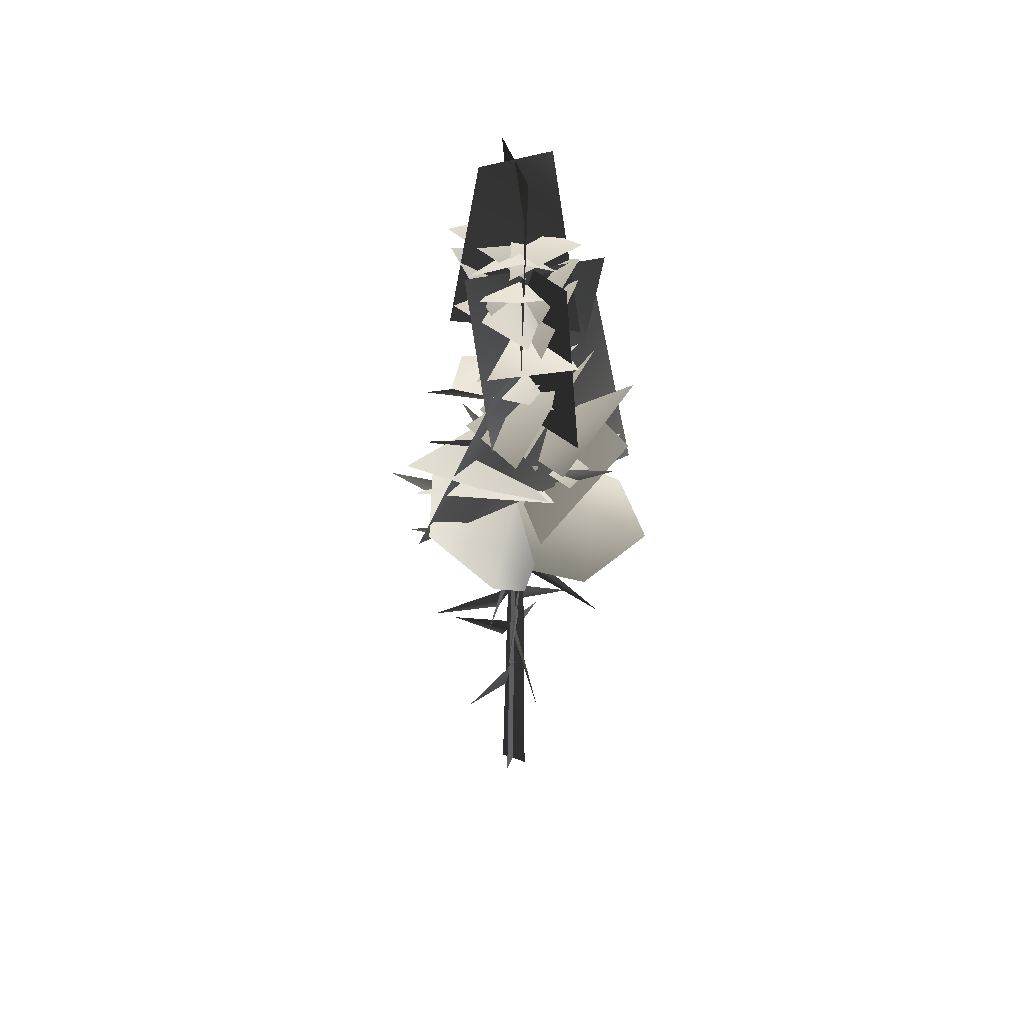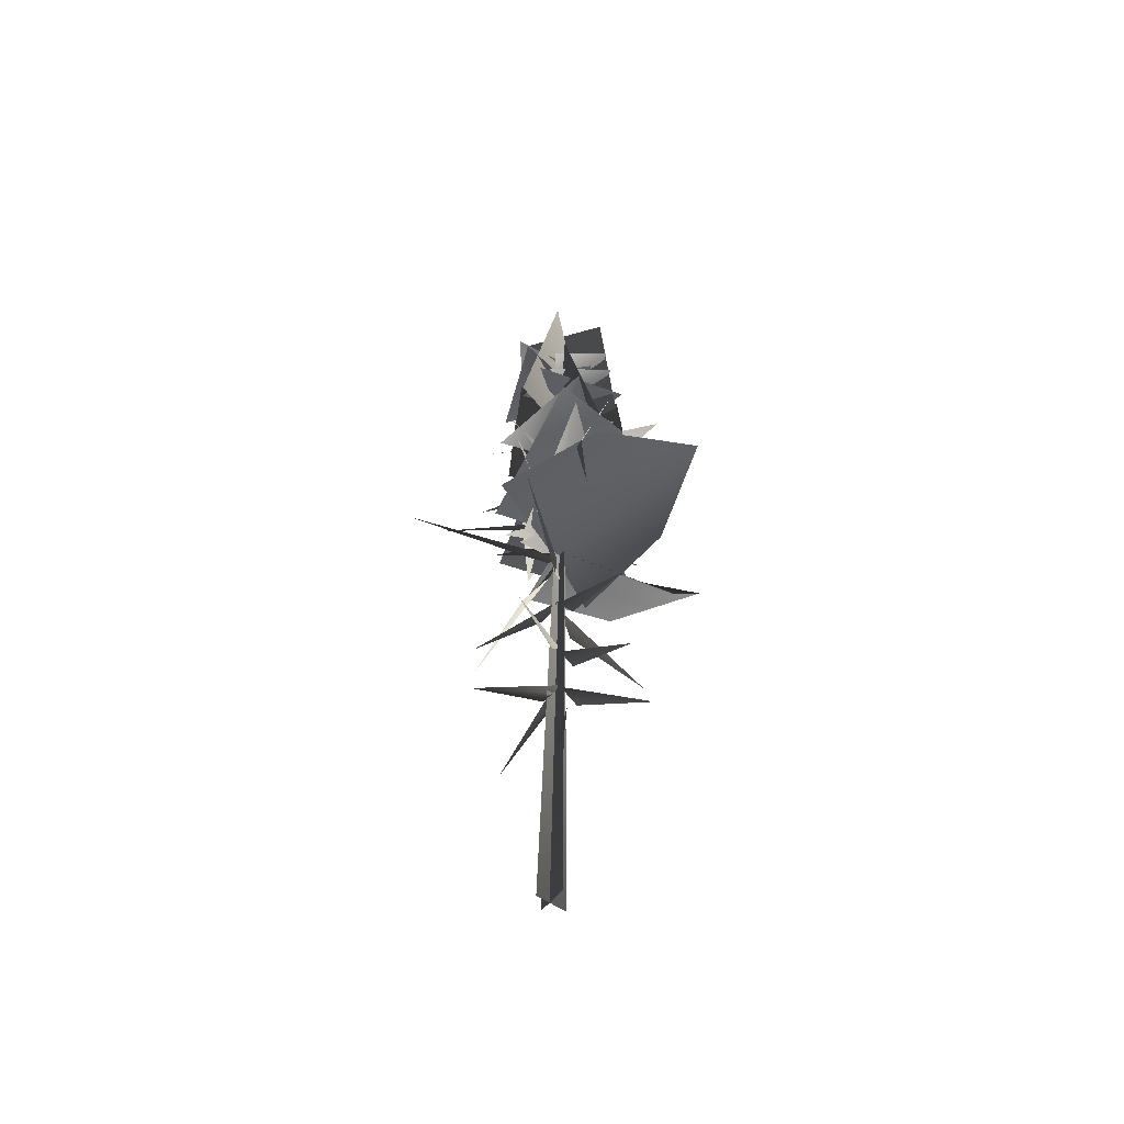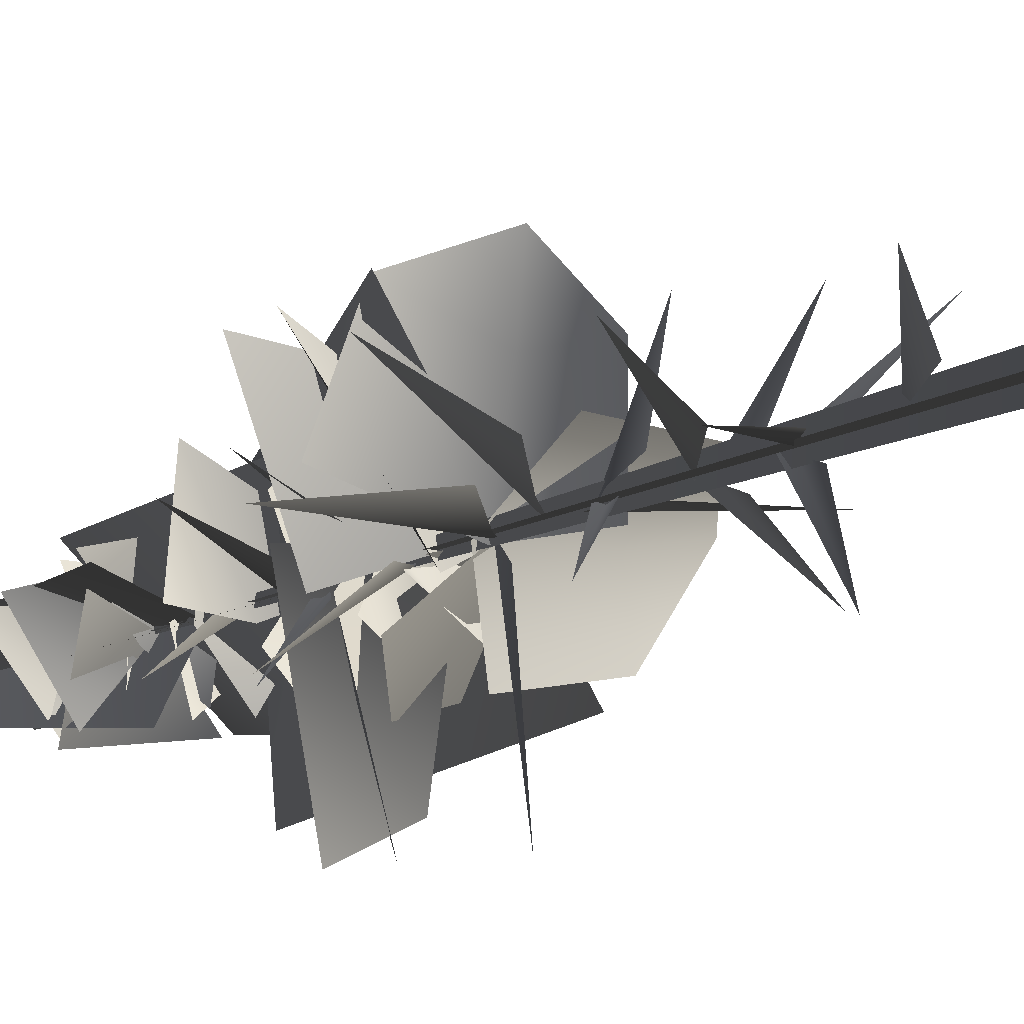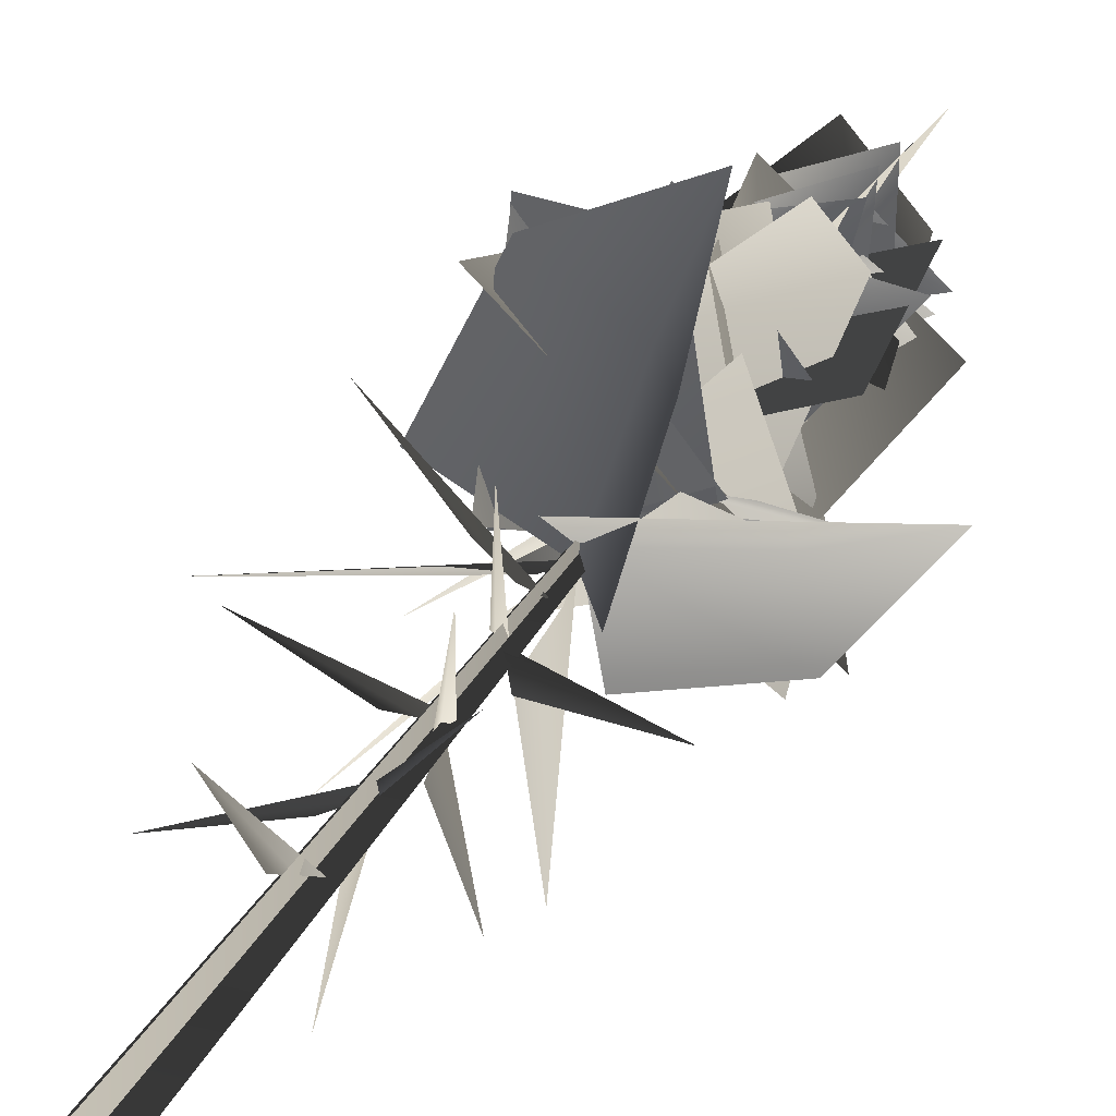
<metadata>
{"format":"obj","ext":"obj","renderer":"f3d","projection":"perspective","resolution":1024,"background":"white","views":[{"elev":45.7,"azim":25.0,"up":"+Y"},{"elev":-54.2,"azim":-35.1,"up":"+Y"},{"elev":-12.9,"azim":-36.9,"up":"+Z"},{"elev":26.6,"azim":20.3,"up":"+Z"}]}
</metadata>
<code>
v -0.8219 4.634 1.745
v 0.001828 5.39 0.1531
v 0.1904 5.732 -0.02254
v -0.07485 4.762 0.4978
v 0.09082 7.368 0.273
v 0.002557 7.713 0.0344
v 1.76 6.344 2.004
v 0.3862 6.743 0.4759
v 0.08869 7.497 -0.0815
v 0.02602 7.88 0.1007
v -0.2017 6.108 -2.277
v -0.0456 6.83 -0.318
v -0.09663 9.16 0.095
v 0.1692 9.484 0.004126
v -2.194 8.45 1.484
v -0.3848 8.598 0.4409
v 0.1629 9.094 -0.09227
v 0.03172 9.435 0.005348
v 1.132 7.871 -1.785
v 0.1799 8.511 -0.3413
v -0.06209 11.01 -0.04802
v 0.02625 11.4 0.09314
v -1.711 9.578 -1.487
v -0.3622 10.35 -0.08616
v 0.03158 11.12 0.2278
v 0.07603 11.46 -0.03032
v 0.3938 10.23 2.658
v 0.197 10.52 0.5948
v 2.705 14.19 0.3236
v 3.102 12.54 1.537
v 4.717 14.62 0.8057
v 0.01259 13.96 0.02732
v 0.2691 11.93 1.407
v 2.99 14.27 -1.379
v 0.3511 14.02 -1.968
v 0.001828 5.39 0.1531
v -0.8219 4.634 1.745
v 0.1904 5.732 -0.02254
v -0.07485 4.762 0.4978
v 0.09082 7.368 0.273
v 1.76 6.344 2.004
v 0.002557 7.713 0.0344
v 0.3862 6.743 0.4759
v 0.08869 7.497 -0.0815
v -0.2017 6.108 -2.277
v 0.02602 7.88 0.1007
v -0.0456 6.83 -0.318
v -0.09663 9.16 0.095
v -2.194 8.45 1.484
v 0.1692 9.484 0.004126
v -0.3848 8.598 0.4409
v 0.1629 9.094 -0.09227
v 1.132 7.871 -1.785
v 0.03172 9.435 0.005348
v 0.1799 8.511 -0.3413
v -0.06209 11.01 -0.04802
v -1.711 9.578 -1.487
v 0.02625 11.4 0.09314
v -0.3622 10.35 -0.08616
v 0.03158 11.12 0.2278
v 0.3938 10.23 2.658
v 0.07603 11.46 -0.03032
v 0.197 10.52 0.5948
v 2.705 14.19 0.3236
v 4.717 14.62 0.8057
v 3.102 12.54 1.537
v 0.01259 13.96 0.02732
v 0.2691 11.93 1.407
v 2.99 14.27 -1.379
v 0.3511 14.02 -1.968
v -0.6239 12.02 0.9647
v -2.547 13.07 2.238
v -0.1718 12.32 0.2828
v 0.2244 12.51 0.004887
v -0.6239 12.02 0.9647
v -0.1718 12.32 0.2828
v -2.547 13.07 2.238
v 0.2244 12.51 0.004887
v 1.027 18.52 -1.099
v 1.957 19.48 1.674
v -1.036 17.18 1.163
v 1.532 18.18 3.152
v -1.167 14.3 -1.317
v 1.005 17.13 -1.811
v 1.525 13.3 1.308
v 3.344 16.22 -1.011
v 1.585 14.51 0.6128
v 0.287 16.77 3.037
v -1.68 15.27 -0.6746
v -1.96 16.93 3.21
v -0.913 15.76 -0.4787
v 1.664 18.53 -2.254
v 1.068 16.95 1.479
v 1.506 17.67 -3.662
v -0.6306 20.59 -1.58
v 1.062 20.49 1.777
v 0.9696 26.47 1.214
v -0.7191 26.26 -0.7681
v 1.864 20.6 -0.4691
v -1.716 20.6 0.6696
v -0.5906 26.39 0.9398
v 0.8387 26.34 -0.6294
v 1.208 17.57 -1.938
v -0.755 23.07 1.582
v 0.3705 17.64 2.31
v 2.296 23.01 -1.019
v -1.385 17.3 -0.4938
v 1.918 22.97 0.744
v 2.489 17.45 0.9168
v -1.086 23.06 -0.3508
v -1.541 14.05 3.476
v 3.108 15.11 -1.74
v 1.279 20.33 -2.89
v 0.4644 19.85 2.292
v 1.027 18.52 -1.099
v -1.036 17.18 1.163
v 1.957 19.48 1.674
v 1.532 18.18 3.152
v -1.167 14.3 -1.317
v 1.525 13.3 1.308
v 1.005 17.13 -1.811
v 3.344 16.22 -1.011
v 1.585 14.51 0.6128
v -1.68 15.27 -0.6746
v 0.287 16.77 3.037
v -1.96 16.93 3.21
v -0.913 15.76 -0.4787
v 1.068 16.95 1.479
v 1.664 18.53 -2.254
v 1.506 17.67 -3.662
v -0.6306 20.59 -1.58
v 0.9696 26.47 1.214
v 1.062 20.49 1.777
v -0.7191 26.26 -0.7681
v 1.864 20.6 -0.4691
v -0.5906 26.39 0.9398
v -1.716 20.6 0.6696
v 0.8387 26.34 -0.6294
v 1.208 17.57 -1.938
v 0.3705 17.64 2.31
v -0.755 23.07 1.582
v 2.296 23.01 -1.019
v -1.385 17.3 -0.4938
v 2.489 17.45 0.9168
v 1.918 22.97 0.744
v -1.086 23.06 -0.3508
v -1.541 14.05 3.476
v 1.279 20.33 -2.89
v 3.108 15.11 -1.74
v 0.4644 19.85 2.292
v -0.04531 7.41 0.0078
v 0.1584 7.767 0.1283
v -2.389 6.298 -0.3118
v -0.384 6.776 0.05368
v 0.1726 9.074 0.1403
v 0.2072 9.444 -0.07403
v 0.8554 7.802 2.319
v 0.335 8.418 0.3869
v 0.175 11.03 0.05164
v -0.08107 11.46 -0.06074
v 2.989 9.673 0.06142
v 0.5605 10.27 -0.05308
v 0.8896 14.14 2.746
v -1.095 14.71 3.642
v 1.592 14.84 4.834
v 0.08698 13.69 -0.07205
v -2.434 14.31 0.7923
v 1.676 12.73 2.819
v 1.043 11.96 0.01557
v -0.04531 7.41 0.0078
v -2.389 6.298 -0.3118
v 0.1584 7.767 0.1283
v -0.384 6.776 0.05368
v 0.1726 9.074 0.1403
v 0.8554 7.802 2.319
v 0.2072 9.444 -0.07403
v 0.335 8.418 0.3869
v 0.175 11.03 0.05164
v 2.989 9.673 0.06142
v -0.08107 11.46 -0.06074
v 0.5605 10.27 -0.05308
v -0.3127 12.56 -1.174
v 0.06954 12.69 -4.306
v 0.1043 13.2 -0.3952
v 0.1365 13.63 0.0799
v -0.3127 12.56 -1.174
v 0.1043 13.2 -0.3952
v 0.06954 12.69 -4.306
v 0.1365 13.63 0.0799
v -0.2388 13.16 -0.02129
v 0.2647 13.69 0.02636
v -4.598 12.32 -0.4178
v -1.105 12.36 0.3168
v -0.2388 13.16 -0.02129
v -4.598 12.32 -0.4178
v 0.2647 13.69 0.02636
v -1.105 12.36 0.3168
v 0.8896 14.14 2.746
v 1.592 14.84 4.834
v -1.095 14.71 3.642
v 0.08698 13.69 -0.07205
v -2.434 14.31 0.7923
v 1.676 12.73 2.819
v 1.043 11.96 0.01557
v -0.00232 24.04 0.1608
v -0.5633 23.5 -0.9647
v 1.866 23.76 -0.3561
v -0.00232 24.04 0.1608
v 1.866 23.76 -0.3561
v 0.458 23.23 1.285
v 0.262 24.05 0.05665
v 0.8166 23.17 1.009
v -1.79 23.72 0.4963
v 0.262 24.05 0.05665
v -1.79 23.72 0.4963
v -0.2845 23.51 -1.429
v 0.08431 23.32 -0.09593
v 1.327 22.61 -0.3511
v 0.9456 24.15 1.566
v 0.08431 23.32 -0.09593
v 0.9456 24.15 1.566
v -0.8665 22.85 1.208
v 0.06471 22.38 -0.103
v 1.193 21.58 -0.4551
v 1.003 22.95 1.686
v 0.06471 22.38 -0.103
v 1.003 22.95 1.686
v -0.9867 21.89 1.106
v 0.002493 22.37 0.1101
v -0.2744 21.9 -1.302
v 1.786 23.19 -0.4656
v 0.002493 22.37 0.1101
v 1.786 23.19 -0.4656
v 1.206 21.64 0.942
v -0.004171 21.22 0.1129
v -0.009851 20.55 -1.411
v 1.758 22.43 -0.4909
v -0.004171 21.22 0.1129
v 1.758 22.43 -0.4909
v 1.427 20.74 1.25
v 0.03812 22.07 -0.08276
v 0.5951 21.04 -1.114
v 1.282 21.48 1.829
v 0.03812 22.07 -0.08276
v 1.282 21.48 1.829
v -1.367 21.59 1.093
v 0.2821 22.25 -0.03699
v 0.1295 21.28 1.201
v -1.596 23.28 0.7077
v 0.2821 22.25 -0.03699
v -1.596 23.28 0.7077
v -0.973 22.02 -1.468
v 0.2284 22 0.1644
v -1.296 21.39 0.4833
v -0.6342 23.17 -1.53
v 0.2284 22 0.1644
v -0.6342 23.17 -1.53
v 1.067 21.44 -1.418
v -0.02171 20.55 -0.02979
v 0.3922 19.55 -1.472
v 2.46 20.54 0.9915
v -0.02171 20.55 -0.02979
v 2.46 20.54 0.9915
v -0.3266 19.73 1.843
v 0.2209 19.3 -0.1854
v 1.692 18.25 0.4956
v -0.8307 19.75 2.428
v 0.2209 19.3 -0.1854
v -0.8307 19.75 2.428
v -1.848 18.49 -0.2897
v -0.5475 18.01 -0.8052
v 1.396 19.2 -1.456
v 0.948 18.89 0.7383
v 1.293 18.35 -2.3
v -0.9167 17.3 0.4577
v 1.812 17.41 -3.012
v 0.9079 15.36 0.3567
v 0.4831 17.99 -3.785
v -0.1276 15.89 0.01949
v -1.105 14.92 -0.9464
v 3.211 18.25 -1.502
v -0.1276 15.89 0.01949
v 3.211 18.25 -1.502
v 1.785 15.4 0.2822
v 0.04929 15.38 -0.09481
v -0.9386 14.14 -0.4535
v 2.912 16.18 -1.449
v 0.04929 15.38 -0.09481
v 2.912 16.18 -1.449
v 2.006 14.97 0.2439
v 0.1257 14.79 -0.2469
v 1.693 14.58 0.6594
v -1.649 16.1 3.401
v 0.1257 14.79 -0.2469
v -1.649 16.1 3.401
v -1.26 13.67 0.2172
v -0.00232 24.04 0.1608
v 1.866 23.76 -0.3561
v -0.5633 23.5 -0.9647
v -0.00232 24.04 0.1608
v 0.458 23.23 1.285
v 1.866 23.76 -0.3561
v 0.262 24.05 0.05665
v -1.79 23.72 0.4963
v 0.8166 23.17 1.009
v 0.262 24.05 0.05665
v -0.2845 23.51 -1.429
v -1.79 23.72 0.4963
v 0.08431 23.32 -0.09593
v 0.9456 24.15 1.566
v 1.327 22.61 -0.3511
v 0.08431 23.32 -0.09593
v -0.8665 22.85 1.208
v 0.9456 24.15 1.566
v 0.06471 22.38 -0.103
v 1.003 22.95 1.686
v 1.193 21.58 -0.4551
v 0.06471 22.38 -0.103
v -0.9867 21.89 1.106
v 1.003 22.95 1.686
v 0.002493 22.37 0.1101
v 1.786 23.19 -0.4656
v -0.2744 21.9 -1.302
v 0.002493 22.37 0.1101
v 1.206 21.64 0.942
v 1.786 23.19 -0.4656
v -0.004171 21.22 0.1129
v 1.758 22.43 -0.4909
v -0.009851 20.55 -1.411
v -0.004171 21.22 0.1129
v 1.427 20.74 1.25
v 1.758 22.43 -0.4909
v 0.03812 22.07 -0.08276
v 1.282 21.48 1.829
v 0.5951 21.04 -1.114
v 0.03812 22.07 -0.08276
v -1.367 21.59 1.093
v 1.282 21.48 1.829
v 0.2821 22.25 -0.03699
v -1.596 23.28 0.7077
v 0.1295 21.28 1.201
v 0.2821 22.25 -0.03699
v -0.973 22.02 -1.468
v -1.596 23.28 0.7077
v 0.2284 22 0.1644
v -0.6342 23.17 -1.53
v -1.296 21.39 0.4833
v 0.2284 22 0.1644
v 1.067 21.44 -1.418
v -0.6342 23.17 -1.53
v -0.02171 20.55 -0.02979
v 2.46 20.54 0.9915
v 0.3922 19.55 -1.472
v -0.02171 20.55 -0.02979
v -0.3266 19.73 1.843
v 2.46 20.54 0.9915
v 0.2209 19.3 -0.1854
v -0.8307 19.75 2.428
v 1.692 18.25 0.4956
v 0.2209 19.3 -0.1854
v -1.848 18.49 -0.2897
v -0.8307 19.75 2.428
v -0.5475 18.01 -0.8052
v 0.948 18.89 0.7383
v 1.396 19.2 -1.456
v 1.293 18.35 -2.3
v -0.9167 17.3 0.4577
v 0.9079 15.36 0.3567
v 1.812 17.41 -3.012
v 0.4831 17.99 -3.785
v -0.1276 15.89 0.01949
v 3.211 18.25 -1.502
v -1.105 14.92 -0.9464
v -0.1276 15.89 0.01949
v 1.785 15.4 0.2822
v 3.211 18.25 -1.502
v 0.04929 15.38 -0.09481
v 2.912 16.18 -1.449
v -0.9386 14.14 -0.4535
v 0.04929 15.38 -0.09481
v 2.006 14.97 0.2439
v 2.912 16.18 -1.449
v 0.1257 14.79 -0.2469
v -1.649 16.1 3.401
v 1.693 14.58 0.6594
v 0.1257 14.79 -0.2469
v -1.26 13.67 0.2172
v -1.649 16.1 3.401
v -0.02939 17.14 -0.07939
v 0.0731 17.39 0.1737
v -1.543 16.64 -1.701
v -0.3343 16.66 -0.3404
v 0.1185 18.26 -0.001785
v 0.4541 18.57 -0.04601
v -2.432 17.84 0.9957
v -0.326 17.72 0.3081
v -0.02939 17.14 -0.07939
v -1.543 16.64 -1.701
v 0.0731 17.39 0.1737
v -0.3343 16.66 -0.3404
v 0.1185 18.26 -0.001785
v -2.432 17.84 0.9957
v 0.4541 18.57 -0.04601
v -0.326 17.72 0.3081
v 0.02859 15.24 -0.08466
v 0.3685 15.59 0.1496
v -2.721 14.93 -1.908
v -0.6982 14.7 -0.2072
v 0.02859 15.24 -0.08466
v -2.721 14.93 -1.908
v 0.3685 15.59 0.1496
v -0.6982 14.7 -0.2072
v 0.05653 19.68 -0.07689
v 0.3607 19.98 0.02084
v -1.81 19.08 -1.254
v -0.4066 19.12 0.001259
v 0.05653 19.68 -0.07689
v -1.81 19.08 -1.254
v 0.3607 19.98 0.02084
v -0.4066 19.12 0.001259
v -0.1009 15.93 -0.04241
v 0.288 16.1 -0.1281
v -2.336 16.18 1.377
v -0.6181 15.53 0.2952
v -0.1009 15.93 -0.04241
v -2.336 16.18 1.377
v 0.288 16.1 -0.1281
v -0.6181 15.53 0.2952
v 0.3288 14.7 0.1077
v -0.1616 14.76 -0.03588
v 3.221 15.89 -0.1187
v 1.16 14.46 0.07883
v 0.3288 14.7 0.1077
v 3.221 15.89 -0.1187
v -0.1616 14.76 -0.03588
v 1.16 14.46 0.07883
v -0.0802 -0.2054 -0.4107
v 0.2675 25.89 0.1726
v -0.04635 -0.2107 0.4553
v 0.412 -0.2054 -0.07356
v 0.2675 25.89 0.1726
v -0.4545 -0.2107 -0.05369
v -0.0802 -0.2054 -0.4107
v -0.04635 -0.2107 0.4553
v 0.2675 25.89 0.1726
v 0.412 -0.2054 -0.07356
v -0.4545 -0.2107 -0.05369
v 0.2675 25.89 0.1726
g MEP_Con_01_g_LOD_01(Clone)_12286_344
f 1 3 2
f 4 1 2
f 5 7 6
f 8 7 5
f 9 11 10
f 12 11 9
f 13 15 14
f 16 15 13
f 17 19 18
f 20 19 17
f 21 23 22
f 24 23 21
f 25 27 26
f 28 27 25
f 29 31 30
f 32 29 30
f 33 32 30
f 29 32 34
f 31 29 34
f 32 35 34
f 36 38 37
f 39 36 37
f 40 42 41
f 43 40 41
f 44 46 45
f 47 44 45
f 48 50 49
f 51 48 49
f 52 54 53
f 55 52 53
f 56 58 57
f 59 56 57
f 60 62 61
f 63 60 61
f 64 66 65
f 67 66 64
f 68 66 67
f 64 69 67
f 65 69 64
f 67 69 70
f 71 73 72
f 73 74 72
f 75 77 76
f 76 77 78
f 79 81 80
f 81 82 80
f 83 85 84
f 85 86 84
f 87 89 88
f 89 90 88
f 91 93 92
f 94 91 92
f 95 97 96
f 98 97 95
f 99 101 100
f 102 101 99
f 103 105 104
f 106 103 104
f 107 109 108
f 110 107 108
f 111 113 112
f 114 113 111
f 115 117 116
f 116 117 118
f 119 121 120
f 120 121 122
f 123 125 124
f 124 125 126
f 127 129 128
f 130 129 127
f 131 133 132
f 134 131 132
f 135 137 136
f 138 135 136
f 139 141 140
f 142 141 139
f 143 145 144
f 146 145 143
f 147 149 148
f 150 147 148
f 151 153 152
f 154 153 151
f 155 157 156
f 158 157 155
f 159 161 160
f 162 161 159
f 163 165 164
f 166 163 164
f 167 166 164
f 163 166 168
f 165 163 168
f 166 169 168
f 170 172 171
f 173 170 171
f 174 176 175
f 177 174 175
f 178 180 179
f 181 178 179
f 182 184 183
f 184 185 183
f 186 188 187
f 187 188 189
f 190 192 191
f 193 192 190
f 194 196 195
f 197 194 195
f 198 200 199
f 201 200 198
f 202 200 201
f 198 203 201
f 199 203 198
f 201 203 204
f 205 207 206
f 208 210 209
f 211 213 212
f 214 216 215
f 217 219 218
f 220 222 221
f 223 225 224
f 226 228 227
f 229 231 230
f 232 234 233
f 235 237 236
f 238 240 239
f 241 243 242
f 244 246 245
f 247 249 248
f 250 252 251
f 253 255 254
f 256 258 257
f 259 261 260
f 262 264 263
f 265 267 266
f 268 270 269
f 271 273 272
f 274 271 272
f 275 277 276
f 278 275 276
f 279 281 280
f 282 284 283
f 285 287 286
f 288 290 289
f 291 293 292
f 294 296 295
f 297 299 298
f 300 302 301
f 303 305 304
f 306 308 307
f 309 311 310
f 312 314 313
f 315 317 316
f 318 320 319
f 321 323 322
f 324 326 325
f 327 329 328
f 330 332 331
f 333 335 334
f 336 338 337
f 339 341 340
f 342 344 343
f 345 347 346
f 348 350 349
f 351 353 352
f 354 356 355
f 357 359 358
f 360 362 361
f 363 365 364
f 366 365 363
f 367 369 368
f 370 369 367
f 371 373 372
f 374 376 375
f 377 379 378
f 380 382 381
f 383 385 384
f 386 388 387
f 389 391 390
f 392 391 389
f 393 395 394
f 396 395 393
f 397 399 398
f 400 397 398
f 401 403 402
f 404 401 402
f 405 407 406
f 408 407 405
f 409 411 410
f 412 409 410
f 413 415 414
f 416 415 413
f 417 419 418
f 420 417 418
f 421 423 422
f 424 423 421
f 425 427 426
f 428 425 426
f 429 431 430
f 432 431 429
f 433 435 434
f 436 433 434
f 437 439 438
f 440 442 441
f 443 445 444
f 446 448 447

</code>
